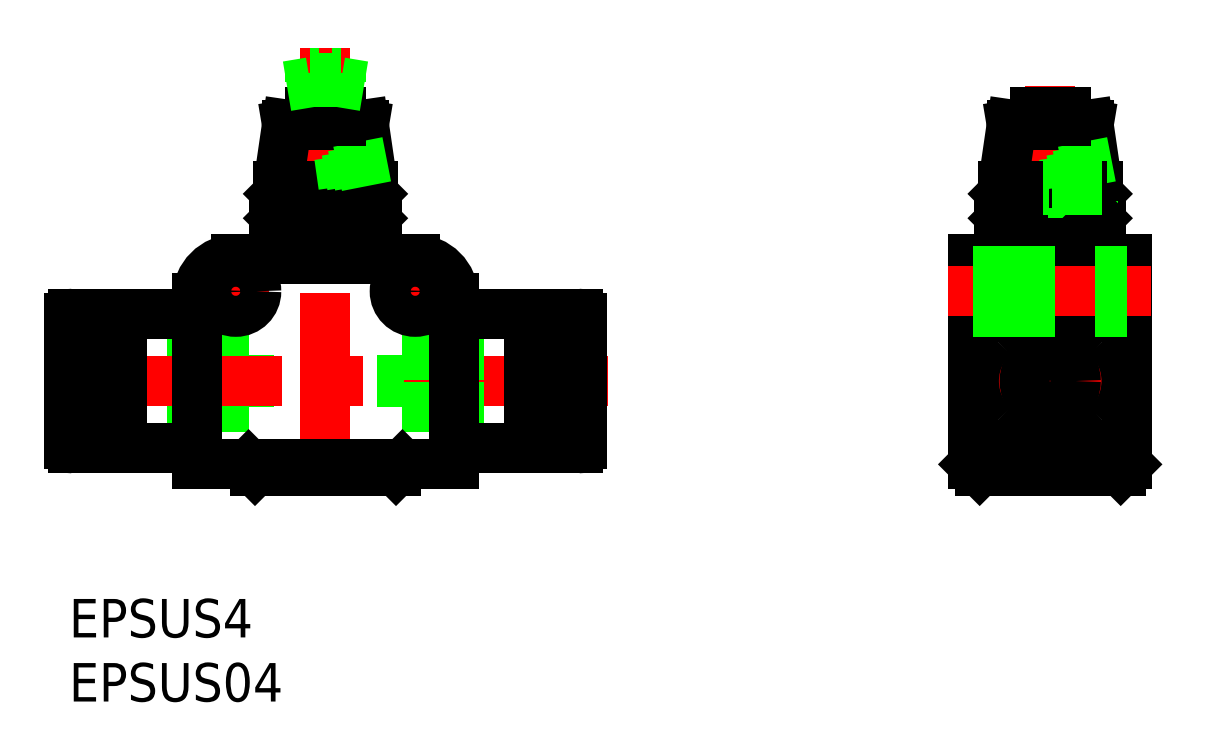
<metadata>
{"format":"dxf","ext":"dxf","renderer":"ezdxf+matplotlib","layout":"modelspace","background":"white","min_lineweight":24,"dpi":150}
</metadata>
<code>
0
SECTION
2
ENTITIES
0
TEXT
8
0
10
-2e-16
20
-3
30
0
40
3
1
EPSUS4
11
0
21
0
31
0
73
     3
0
TEXT
8
0
10
-2e-16
20
-8
30
0
40
3
1
EPSUS04
11
0
21
-5
31
0
73
     3
0
LINE
8
CENTER
10
68.53
20
17
30
0
11
84.53
21
17
31
0
0
LINE
8
CENTER
10
76.53
20
40
30
0
11
76.53
21
9
31
0
0
LINE
8
0
10
14
20
19
30
0
11
-2.48e-14
21
19
31
0
0
LINE
8
0
10
14
20
15
30
0
11
-2.3e-14
21
15
31
0
0
LINE
8
0
10
14
20
19
30
0
11
14
21
15
31
0
0
LINE
8
0
10
26
20
19
30
0
11
26
21
15
31
0
0
LINE
8
CENTER
10
42
20
17
30
0
11
-2
21
17
31
0
0
LINE
8
0
10
26
20
19
30
0
11
40
21
19
31
0
0
LINE
8
0
10
26
20
15
30
0
11
40
21
15
31
0
0
LINE
8
CENTER
10
20
20
8
30
0
11
20
21
43
31
0
0
LINE
8
0
10
25.5
20
10
30
0
11
14.5
21
10
31
0
0
LINE
8
0
10
14.5
20
10
30
0
11
14
21
10.5
31
0
0
LINE
8
0
10
25.5
20
10
30
0
11
26
21
10.5
31
0
0
LINE
8
0
10
30
20
10.5
30
0
11
10
21
10.5
31
0
0
LINE
8
0
10
27
20
26.5
30
0
11
13
21
26.5
31
0
0
LINE
8
CENTER
10
15.6
20
24
30
0
11
10.4
21
24
31
0
0
LINE
8
CENTER
10
13
20
21.4
30
0
11
13
21
26.6
31
0
0
CIRCLE
8
0
10
13
20
24
30
0
40
1.6
0
LINE
8
CENTER
10
29.6
20
24
30
0
11
24.4
21
24
31
0
0
LINE
8
CENTER
10
27
20
21.4
30
0
11
27
21
26.6
31
0
0
CIRCLE
8
0
10
27
20
24
30
0
40
1.6
0
LINE
8
0
10
70.53
20
10.5
30
0
11
82.53
21
10.5
31
0
0
LINE
8
0
10
70.53
20
26.5
30
0
11
70.53
21
10.5
31
0
0
LINE
8
0
10
82.53
20
26.5
30
0
11
82.53
21
10.5
31
0
0
LINE
8
0
10
70.53
20
26.5
30
0
11
82.53
21
26.5
31
0
0
LINE
8
0
10
82.03
20
10
30
0
11
71.03
21
10
31
0
0
LINE
8
0
10
71.03
20
10
30
0
11
70.53
21
10.5
31
0
0
LINE
8
0
10
82.03
20
10
30
0
11
82.53
21
10.5
31
0
0
LINE
8
0
10
72.53
20
29.4
30
0
11
72.53
21
26.5
31
0
0
LINE
8
0
10
80.53
20
29.4
30
0
11
80.53
21
26.5
31
0
0
LINE
8
0
10
72.53
20
29.4
30
0
11
80.53
21
29.4
31
0
0
LINE
8
0
10
72.53
20
28
30
0
11
80.53
21
28
31
0
0
LINE
8
0
10
10
20
10.5
30
0
11
10
21
23.5
31
0
0
LINE
8
0
10
30
20
10.5
30
0
11
30
21
23.5
31
0
0
LINE
8
0
10
16.6
20
31.9
30
0
11
23.4
21
31.9
31
0
0
LINE
8
0
10
16.3
20
31.6
30
0
11
16.6
21
31.9
31
0
0
LINE
8
0
10
23.7
20
31.6
30
0
11
23.4
21
31.9
31
0
0
LINE
8
0
10
16.3
20
29.7
30
0
11
16.3
21
31.6
31
0
0
LINE
8
0
10
23.7
20
29.7
30
0
11
23.7
21
31.6
31
0
0
LINE
8
0
10
16.3
20
31.6
30
0
11
23.7
21
31.6
31
0
0
LINE
8
0
10
16.3
20
29.7
30
0
11
23.7
21
29.7
31
0
0
LINE
8
0
10
23.32
20
29.7
30
0
11
23.32
21
31.05
31
0
0
LINE
8
0
10
22.87
20
29.7
30
0
11
22.87
21
30.86
31
0
0
LINE
8
0
10
22.35
20
29.7
30
0
11
22.35
21
30.68
31
0
0
LINE
8
0
10
21.75
20
29.7
30
0
11
21.75
21
30.49
31
0
0
LINE
8
0
10
16.3
20
29.7
30
0
11
16.6
21
29.4
31
0
0
LINE
8
0
10
23.7
20
29.7
30
0
11
23.4
21
29.4
31
0
0
LINE
8
0
10
22.5
20
32.2
30
0
11
22.5
21
31.9
31
0
0
LINE
8
0
10
22.07
20
32.2
30
0
11
22.07
21
31.9
31
0
0
LINE
8
0
10
17.93
20
32.2
30
0
11
17.93
21
31.9
31
0
0
LINE
8
0
10
17.5
20
32.2
30
0
11
17.5
21
31.9
31
0
0
LINE
8
0
10
24
20
29.4
30
0
11
24
21
26.5
31
0
0
LINE
8
0
10
16
20
29.4
30
0
11
16
21
26.5
31
0
0
LINE
8
0
10
16
20
28
30
0
11
24
21
28
31
0
0
LINE
8
0
10
16
20
29.4
30
0
11
24
21
29.4
31
0
0
LINE
8
0
10
75.33
20
37.3
30
0
11
77.73
21
37.3
31
0
0
LINE
8
0
10
73.13
20
31.9
30
0
11
79.93
21
31.9
31
0
0
LINE
8
0
10
72.83
20
31.6
30
0
11
73.13
21
31.9
31
0
0
LINE
8
0
10
80.23
20
31.6
30
0
11
79.93
21
31.9
31
0
0
LINE
8
0
10
75.33
20
37.3
30
0
11
73.53
21
37
31
0
0
LINE
8
0
10
77.73
20
37.3
30
0
11
79.53
21
37
31
0
0
LINE
8
0
10
73.53
20
37
30
0
11
72.83
21
32.2
31
0
0
LINE
8
0
10
79.53
20
37
30
0
11
80.23
21
32.2
31
0
0
LINE
8
0
10
73.53
20
37
30
0
11
79.53
21
37
31
0
0
LINE
8
0
10
72.83
20
29.7
30
0
11
72.83
21
31.6
31
0
0
LINE
8
0
10
80.23
20
29.7
30
0
11
80.23
21
31.6
31
0
0
LINE
8
0
10
72.83
20
31.6
30
0
11
80.23
21
31.6
31
0
0
LINE
8
0
10
72.83
20
29.7
30
0
11
80.23
21
29.7
31
0
0
LINE
8
0
10
80.23
20
32.2
30
0
11
72.83
21
32.2
31
0
0
LINE
8
0
10
79.86
20
29.7
30
0
11
79.86
21
31.05
31
0
0
LINE
8
0
10
79.41
20
29.7
30
0
11
79.41
21
30.86
31
0
0
LINE
8
0
10
78.88
20
29.7
30
0
11
78.88
21
30.68
31
0
0
LINE
8
0
10
78.28
20
29.7
30
0
11
78.28
21
30.49
31
0
0
LINE
8
0
10
79.06
20
35.65
30
0
11
79.73
21
32.2
31
0
0
LINE
8
0
10
78.66
20
35.27
30
0
11
79.21
21
32.2
31
0
0
LINE
8
0
10
78.17
20
34.9
30
0
11
78.61
21
32.2
31
0
0
LINE
8
0
10
77.6
20
34.52
30
0
11
77.93
21
32.2
31
0
0
LINE
8
0
10
72.83
20
29.7
30
0
11
73.13
21
29.4
31
0
0
LINE
8
0
10
80.23
20
29.7
30
0
11
79.93
21
29.4
31
0
0
LINE
8
0
10
79.03
20
32.2
30
0
11
79.03
21
31.9
31
0
0
LINE
8
0
10
78.6
20
32.2
30
0
11
78.6
21
31.9
31
0
0
LINE
8
0
10
74.46
20
32.2
30
0
11
74.46
21
31.9
31
0
0
LINE
8
0
10
74.03
20
32.2
30
0
11
74.03
21
31.9
31
0
0
ARC
8
0
10
13
20
23.5
30
0
40
3
50
90
51
180
0
ARC
8
0
10
27
20
23.5
30
0
40
3
50
0
51
90
0
LINE
8
0
10
37.4
20
21.9
30
0
11
37.4
21
12.1
31
0
0
LINE
8
0
10
38.4
20
19.8
30
0
11
37.4
21
19.8
31
0
0
LINE
8
0
10
38.4
20
14.2
30
0
11
37.4
21
14.2
31
0
0
LINE
8
0
10
35.9
20
22.25
30
0
11
35.9
21
11.75
31
0
0
LINE
8
0
10
39.7
20
22.25
30
0
11
38.4
21
22.25
31
0
0
LINE
8
0
10
39.7
20
11.75
30
0
11
38.4
21
11.75
31
0
0
LINE
8
0
10
40
20
21.95
30
0
11
40
21
12.05
31
0
0
LINE
8
0
10
38.4
20
22.25
30
0
11
38.4
21
11.75
31
0
0
ARC
8
0
10
39.7
20
12.05
30
0
40
0.3
50
270
51
0
0
ARC
8
0
10
39.7
20
21.95
30
0
40
0.3
50
0
51
90
0
LINE
8
0
10
2.6
20
21.9
30
0
11
2.6
21
12.1
31
0
0
LINE
8
0
10
1.6
20
19.8
30
0
11
2.6
21
19.8
31
0
0
LINE
8
0
10
1.6
20
14.2
30
0
11
2.6
21
14.2
31
0
0
LINE
8
0
10
10
20
22.25
30
0
11
4.1
21
22.25
31
0
0
LINE
8
0
10
10
20
11.75
30
0
11
4.1
21
11.75
31
0
0
LINE
8
0
10
4.1
20
22.25
30
0
11
4.1
21
11.75
31
0
0
LINE
8
0
10
0.3
20
22.25
30
0
11
1.6
21
22.25
31
0
0
LINE
8
0
10
0.3
20
11.75
30
0
11
1.6
21
11.75
31
0
0
LINE
8
0
10
-1.07e-14
20
21.95
30
0
11
-1.78e-14
21
12.05
31
0
0
LINE
8
0
10
1.6
20
22.25
30
0
11
1.6
21
11.75
31
0
0
ARC
8
0
10
2.9
20
21.9
30
0
40
0.3
50
90
51
180
0
ARC
8
0
10
2.9
20
12.1
30
0
40
0.3
50
180
51
270
0
ARC
8
0
10
0.3
20
12.05
30
0
40
0.3
50
180
51
270
0
ARC
8
0
10
0.3
20
21.95
30
0
40
0.3
50
90
51
180
0
LINE
8
0
10
2.9
20
11.8
30
0
11
4.1
21
11.8
31
0
0
LINE
8
0
10
2.9
20
22.2
30
0
11
4.1
21
22.2
31
0
0
CIRCLE
8
0
10
76.53
20
17
30
0
40
2
0
ARC
8
0
10
75.38
20
17
30
0
40
4.797
50
133.6
51
226.4
0
ARC
8
0
10
77.68
20
17
30
0
40
4.797
50
313.6
51
46.38
0
ARC
8
0
10
76.53
20
15.76
30
0
40
6.491
50
46.56
51
133.4
0
ARC
8
0
10
76.53
20
18.24
30
0
40
6.491
50
226.6
51
313.4
0
LINE
8
0
10
75.33
20
38
30
0
11
77.73
21
38
31
0
0
LINE
8
0
10
77.73
20
37.3
30
0
11
77.73
21
38
31
0
0
LINE
8
0
10
75.33
20
38
30
0
11
75.33
21
37.3
31
0
0
LINE
8
0
10
18.8
20
37.3
30
0
11
21.2
21
37.3
31
0
0
LINE
8
0
10
18.8
20
37.3
30
0
11
17
21
37
31
0
0
LINE
8
0
10
21.2
20
37.3
30
0
11
23
21
37
31
0
0
LINE
8
0
10
17
20
37
30
0
11
16.3
21
32.2
31
0
0
LINE
8
0
10
23
20
37
30
0
11
23.7
21
32.2
31
0
0
LINE
8
0
10
17
20
37
30
0
11
23
21
37
31
0
0
LINE
8
0
10
23.7
20
32.2
30
0
11
16.3
21
32.2
31
0
0
LINE
8
0
10
22.53
20
35.65
30
0
11
23.2
21
32.2
31
0
0
LINE
8
0
10
22.13
20
35.27
30
0
11
22.67
21
32.2
31
0
0
LINE
8
0
10
21.64
20
34.9
30
0
11
22.07
21
32.2
31
0
0
LINE
8
0
10
21.07
20
34.52
30
0
11
21.4
21
32.2
31
0
0
LINE
8
0
10
20.5
20
38
30
0
11
21.2
21
38
31
0
0
LINE
8
0
10
18.8
20
38
30
0
11
19.5
21
38
31
0
0
LINE
8
0
10
21.2
20
37.3
30
0
11
21.2
21
38
31
0
0
LINE
8
0
10
20.5
20
38
30
0
11
20.5
21
37.6
31
0
0
LINE
8
0
10
20.5
20
37.6
30
0
11
19.5
21
37.6
31
0
0
LINE
8
0
10
19.5
20
37.6
30
0
11
19.5
21
38
31
0
0
LINE
8
0
10
18.8
20
38
30
0
11
18.8
21
37.3
31
0
0
LINE
8
0
10
18.8
20
40.3
30
0
11
21.2
21
40.3
31
0
0
LINE
8
0
10
18.8
20
40.3
30
0
11
17
21
40
31
0
0
LINE
8
0
10
21.2
20
40.3
30
0
11
23
21
40
31
0
0
LINE
8
0
10
20.5
20
41
30
0
11
21.2
21
41
31
0
0
LINE
8
0
10
18.8
20
41
30
0
11
19.5
21
41
31
0
0
LINE
8
0
10
21.2
20
40.3
30
0
11
21.2
21
41
31
0
0
LINE
8
0
10
20.5
20
41
30
0
11
20.5
21
40.6
31
0
0
LINE
8
0
10
20.5
20
40.6
30
0
11
19.5
21
40.6
31
0
0
LINE
8
0
10
19.5
20
40.6
30
0
11
19.5
21
41
31
0
0
LINE
8
0
10
18.8
20
41
30
0
11
18.8
21
40.3
31
0
0
LINE
8
CENTER
10
68.53
20
24
30
0
11
84.53
21
24
31
0
0
LINE
8
0
10
70.53
20
25.6
30
0
11
82.53
21
25.6
31
0
0
LINE
8
0
10
70.53
20
22.4
30
0
11
82.53
21
22.4
31
0
0
LINE
8
0
10
30
20
22.25
30
0
11
35.9
21
22.25
31
0
0
LINE
8
0
10
30
20
11.75
30
0
11
35.9
21
11.75
31
0
0
ARC
8
0
10
37.1
20
21.9
30
0
40
0.3
50
0
51
90
0
ARC
8
0
10
37.1
20
12.1
30
0
40
0.3
50
270
51
0
0
LINE
8
0
10
37.1
20
11.8
30
0
11
35.9
21
11.8
31
0
0
LINE
8
0
10
37.1
20
22.2
30
0
11
35.9
21
22.2
31
0
0
ENDSEC
0
EOF

</code>
